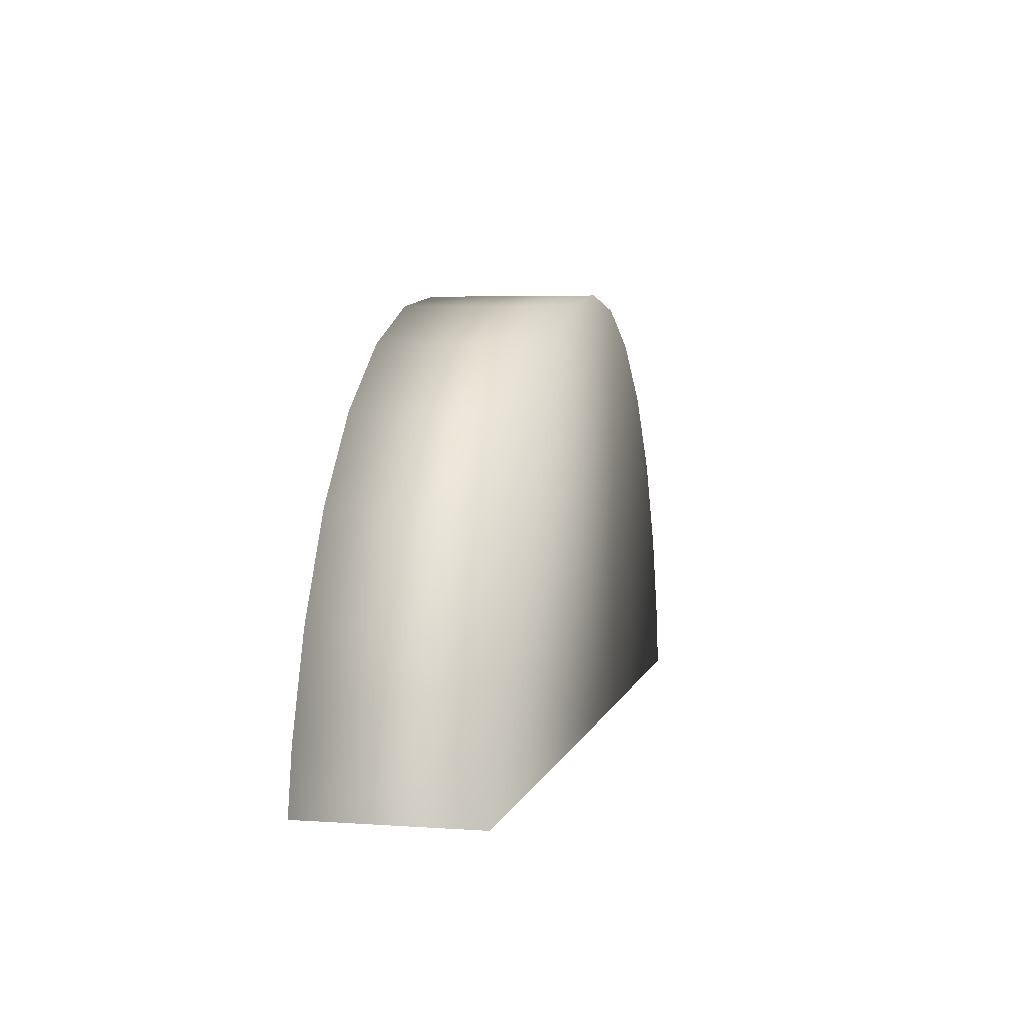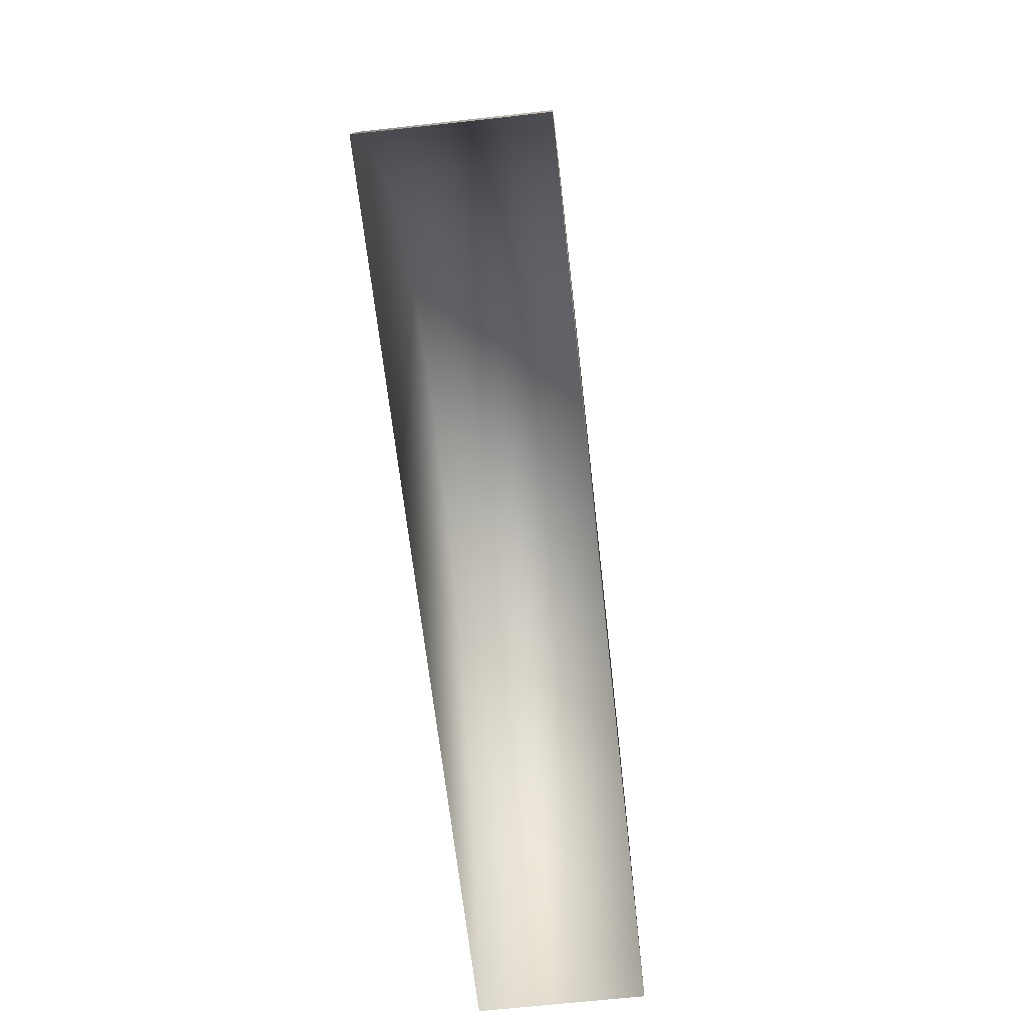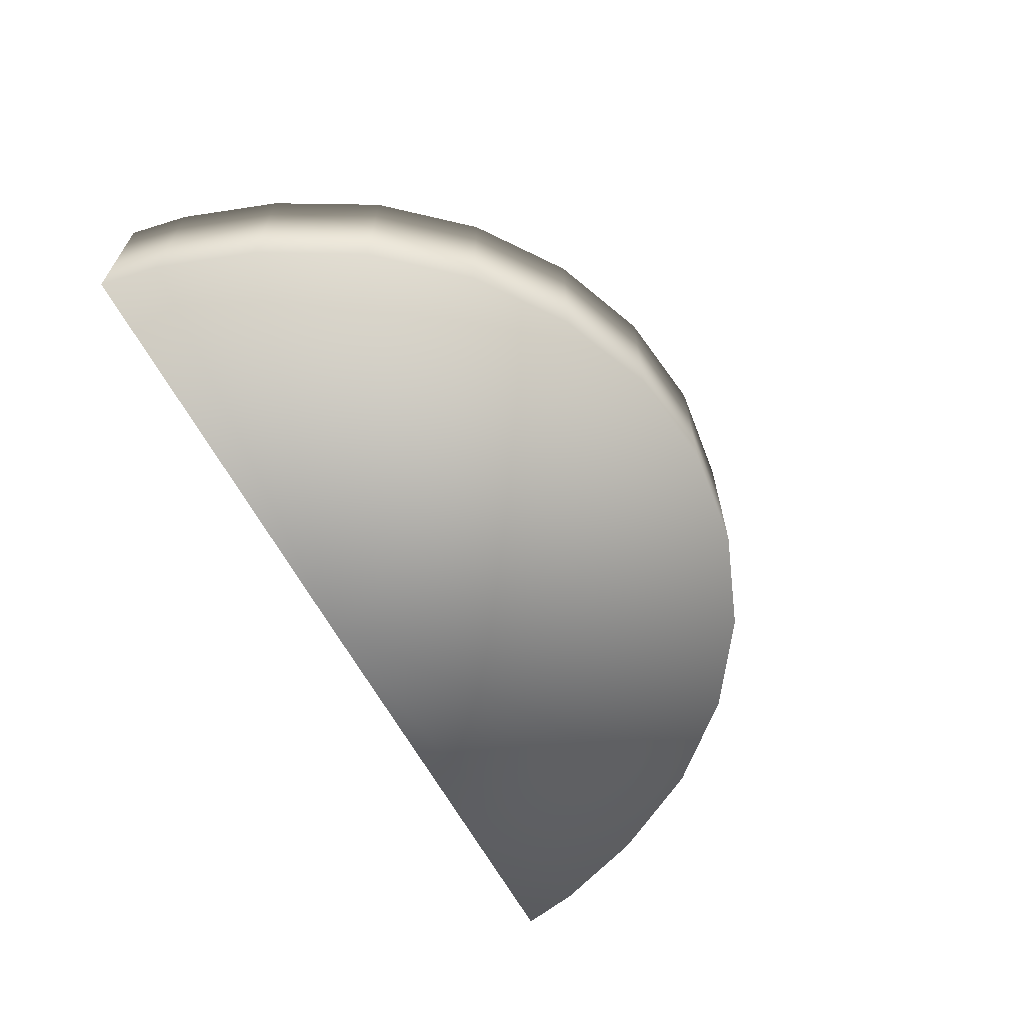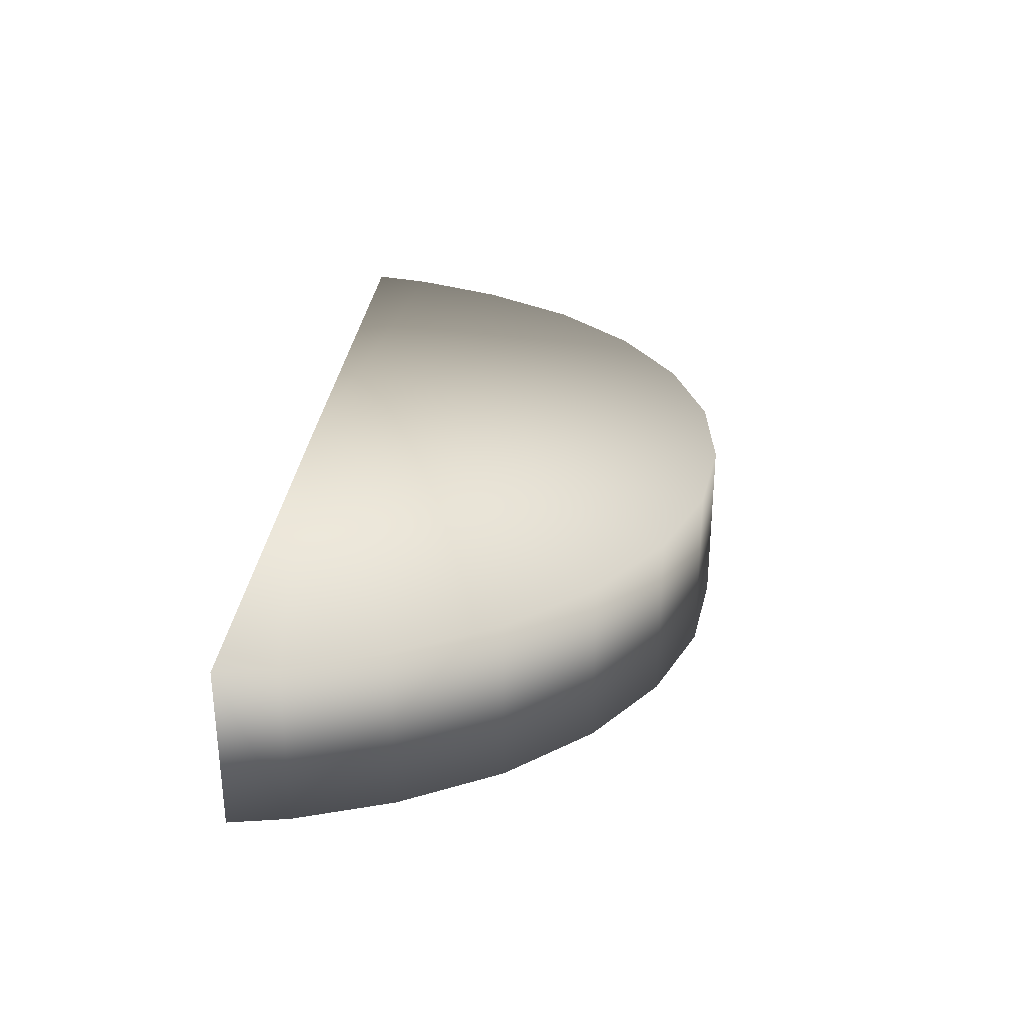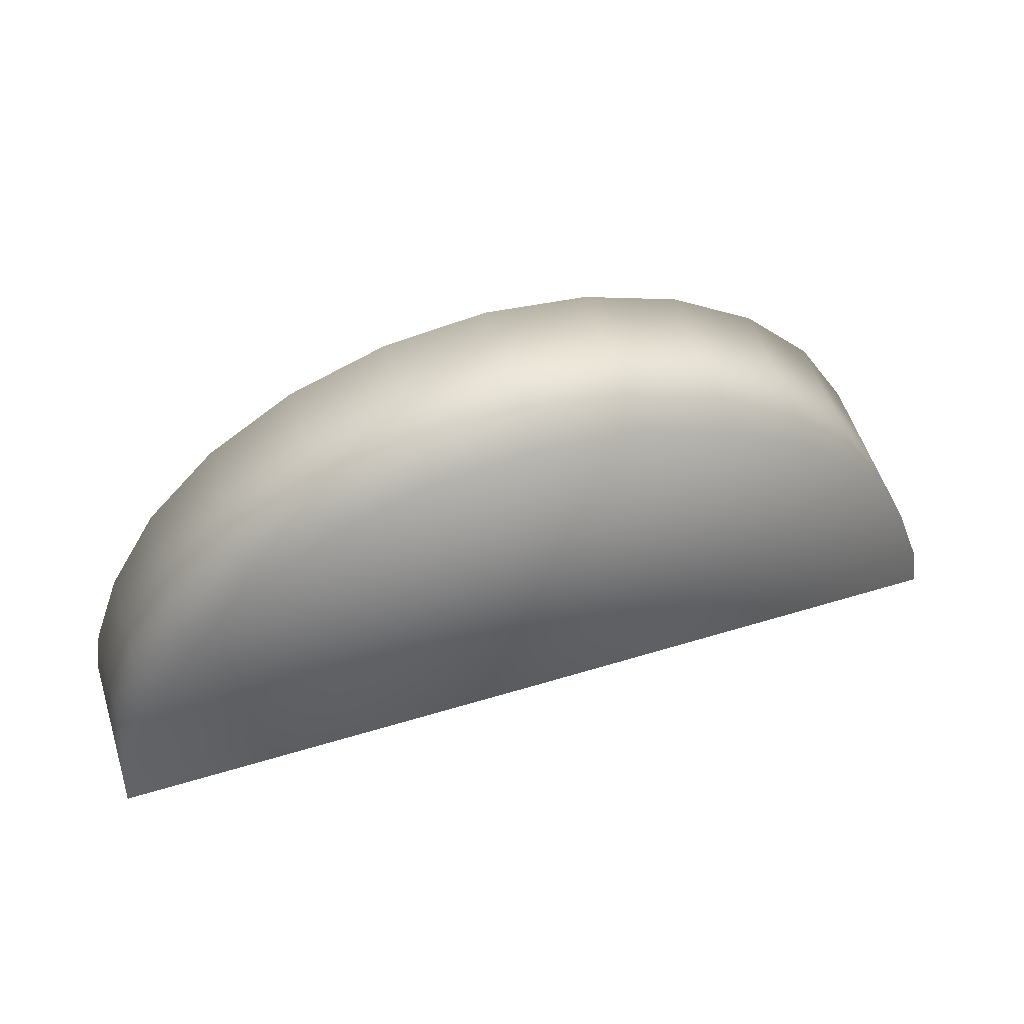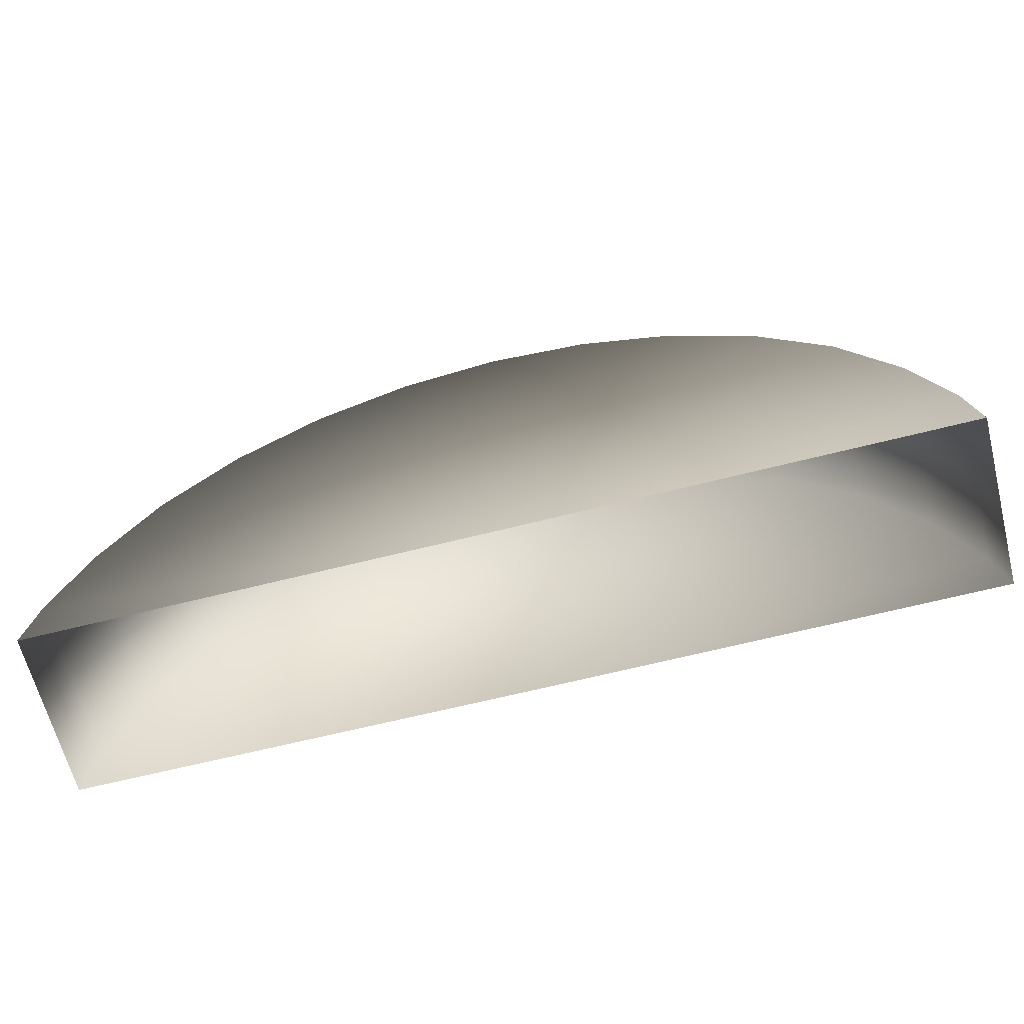
<metadata>
{"format":"obj","ext":"obj","renderer":"f3d","projection":"perspective","resolution":1024,"background":"white","views":[{"elev":4.4,"azim":102.8,"up":"+Y"},{"elev":-65.9,"azim":-83.6,"up":"+Y"},{"elev":-63.7,"azim":118.4,"up":"+Z"},{"elev":30.0,"azim":95.9,"up":"+Z"},{"elev":55.9,"azim":-17.6,"up":"+Y"},{"elev":-65.0,"azim":-165.7,"up":"+Y"}]}
</metadata>
<code>
v  9.019 78.6 -9.829
v  35.36 78.66 -9.829
v  34.69 82.06 -9.829
v  35.36 78.66 -19.67
v  34.69 82.06 -19.67
v  9.019 78.6 -19.67
v  32.75 87.5 -9.829
v  32.75 87.5 -19.67
v  29.61 93.1 -9.829
v  29.61 93.1 -19.67
v  25.44 97.77 -9.829
v  25.44 97.77 -19.67
v  20.45 101.3 -9.829
v  20.45 101.3 -19.67
v  14.88 103.5 -9.829
v  14.88 103.5 -19.67
v  9.019 104.2 -9.829
v  9.019 104.2 -19.67
v  -16.66 82.06 -9.829
v  -17.32 78.66 -9.829
v  -16.66 82.06 -19.67
v  -17.32 78.66 -19.67
v  -14.71 87.5 -9.829
v  -14.71 87.5 -19.67
v  -11.57 93.1 -9.829
v  -11.57 93.1 -19.67
v  -7.402 97.77 -9.829
v  -7.402 97.77 -19.67
v  -2.409 101.3 -9.829
v  -2.409 101.3 -19.67
v  3.157 103.5 -9.829
v  3.157 103.5 -19.67
o Box031
g Box031
f 1 2 3
f 2 4 5 3
f 4 6 5
f 1 3 7
f 3 5 8 7
f 5 6 8
f 1 7 9
f 7 8 10 9
f 8 6 10
f 1 9 11
f 9 10 12 11
f 10 6 12
f 1 11 13
f 11 12 14 13
f 12 6 14
f 1 13 15
f 13 14 16 15
f 14 6 16
f 1 15 17
f 15 16 18 17
f 16 6 18
f 1 19 20
f 20 19 21 22
f 22 21 6
f 1 23 19
f 19 23 24 21
f 21 24 6
f 1 25 23
f 23 25 26 24
f 24 26 6
f 1 27 25
f 25 27 28 26
f 26 28 6
f 1 29 27
f 27 29 30 28
f 28 30 6
f 1 31 29
f 29 31 32 30
f 30 32 6
f 1 17 31
f 31 17 18 32
f 32 18 6

</code>
